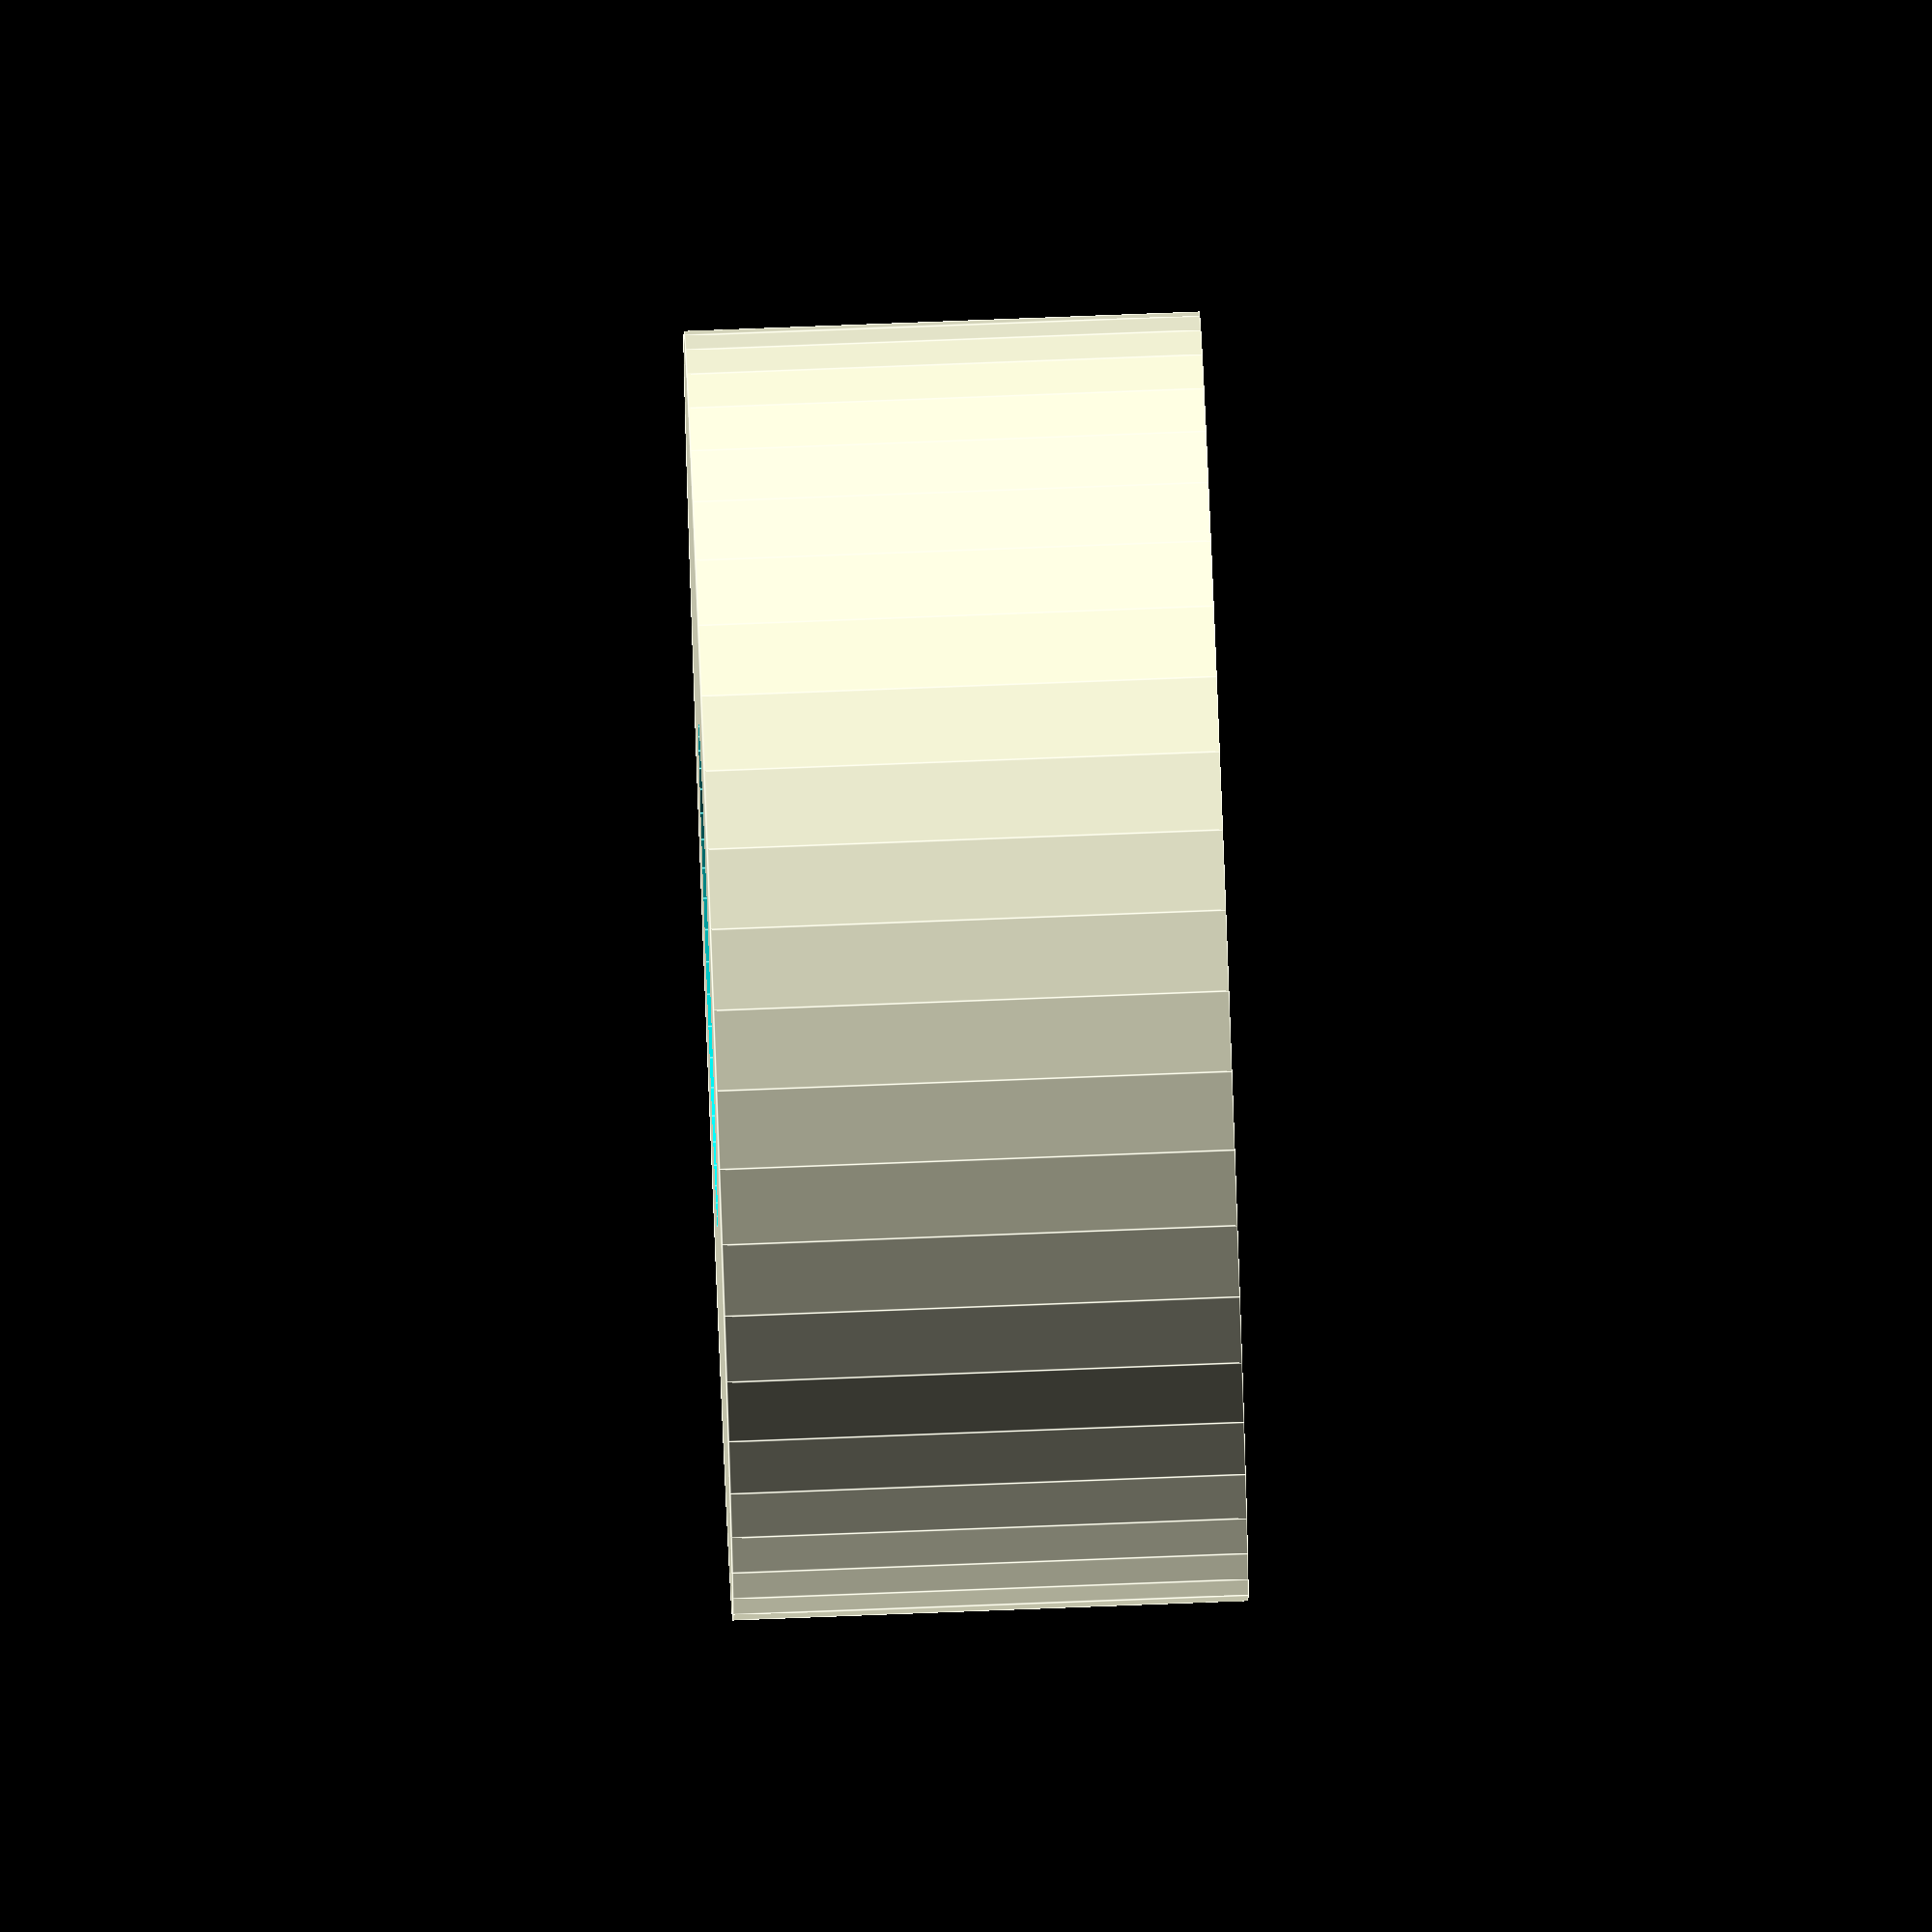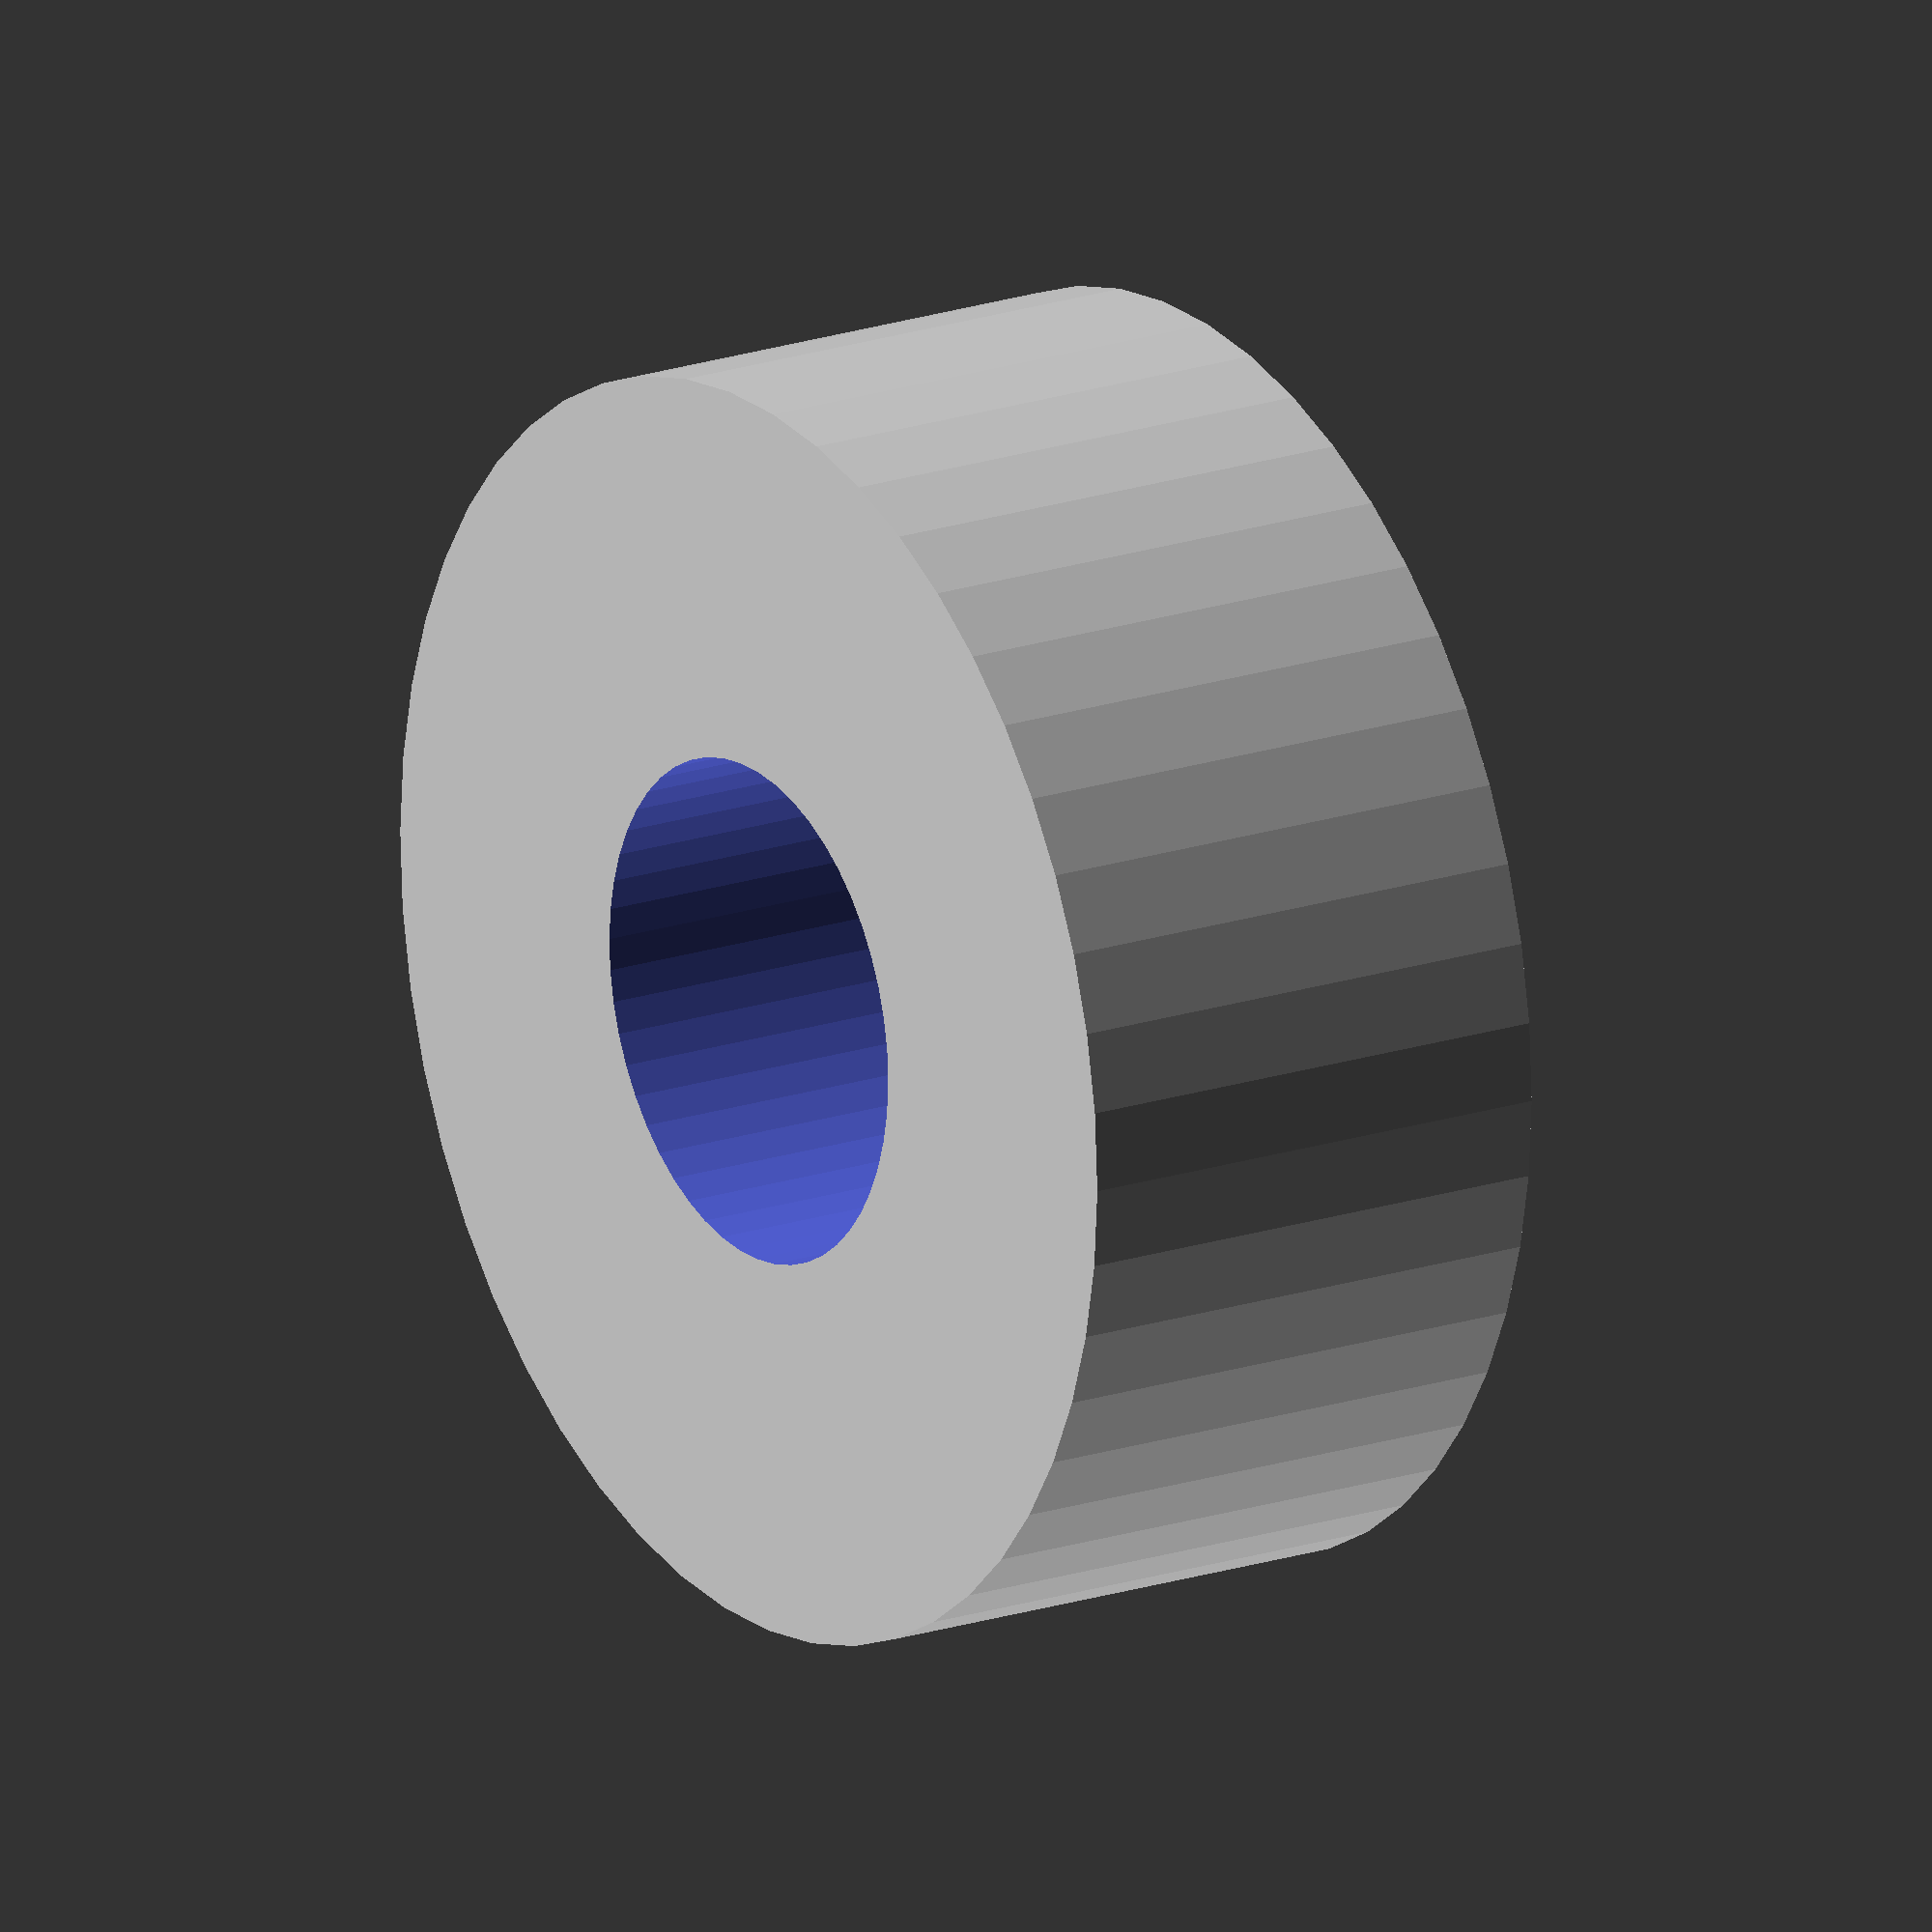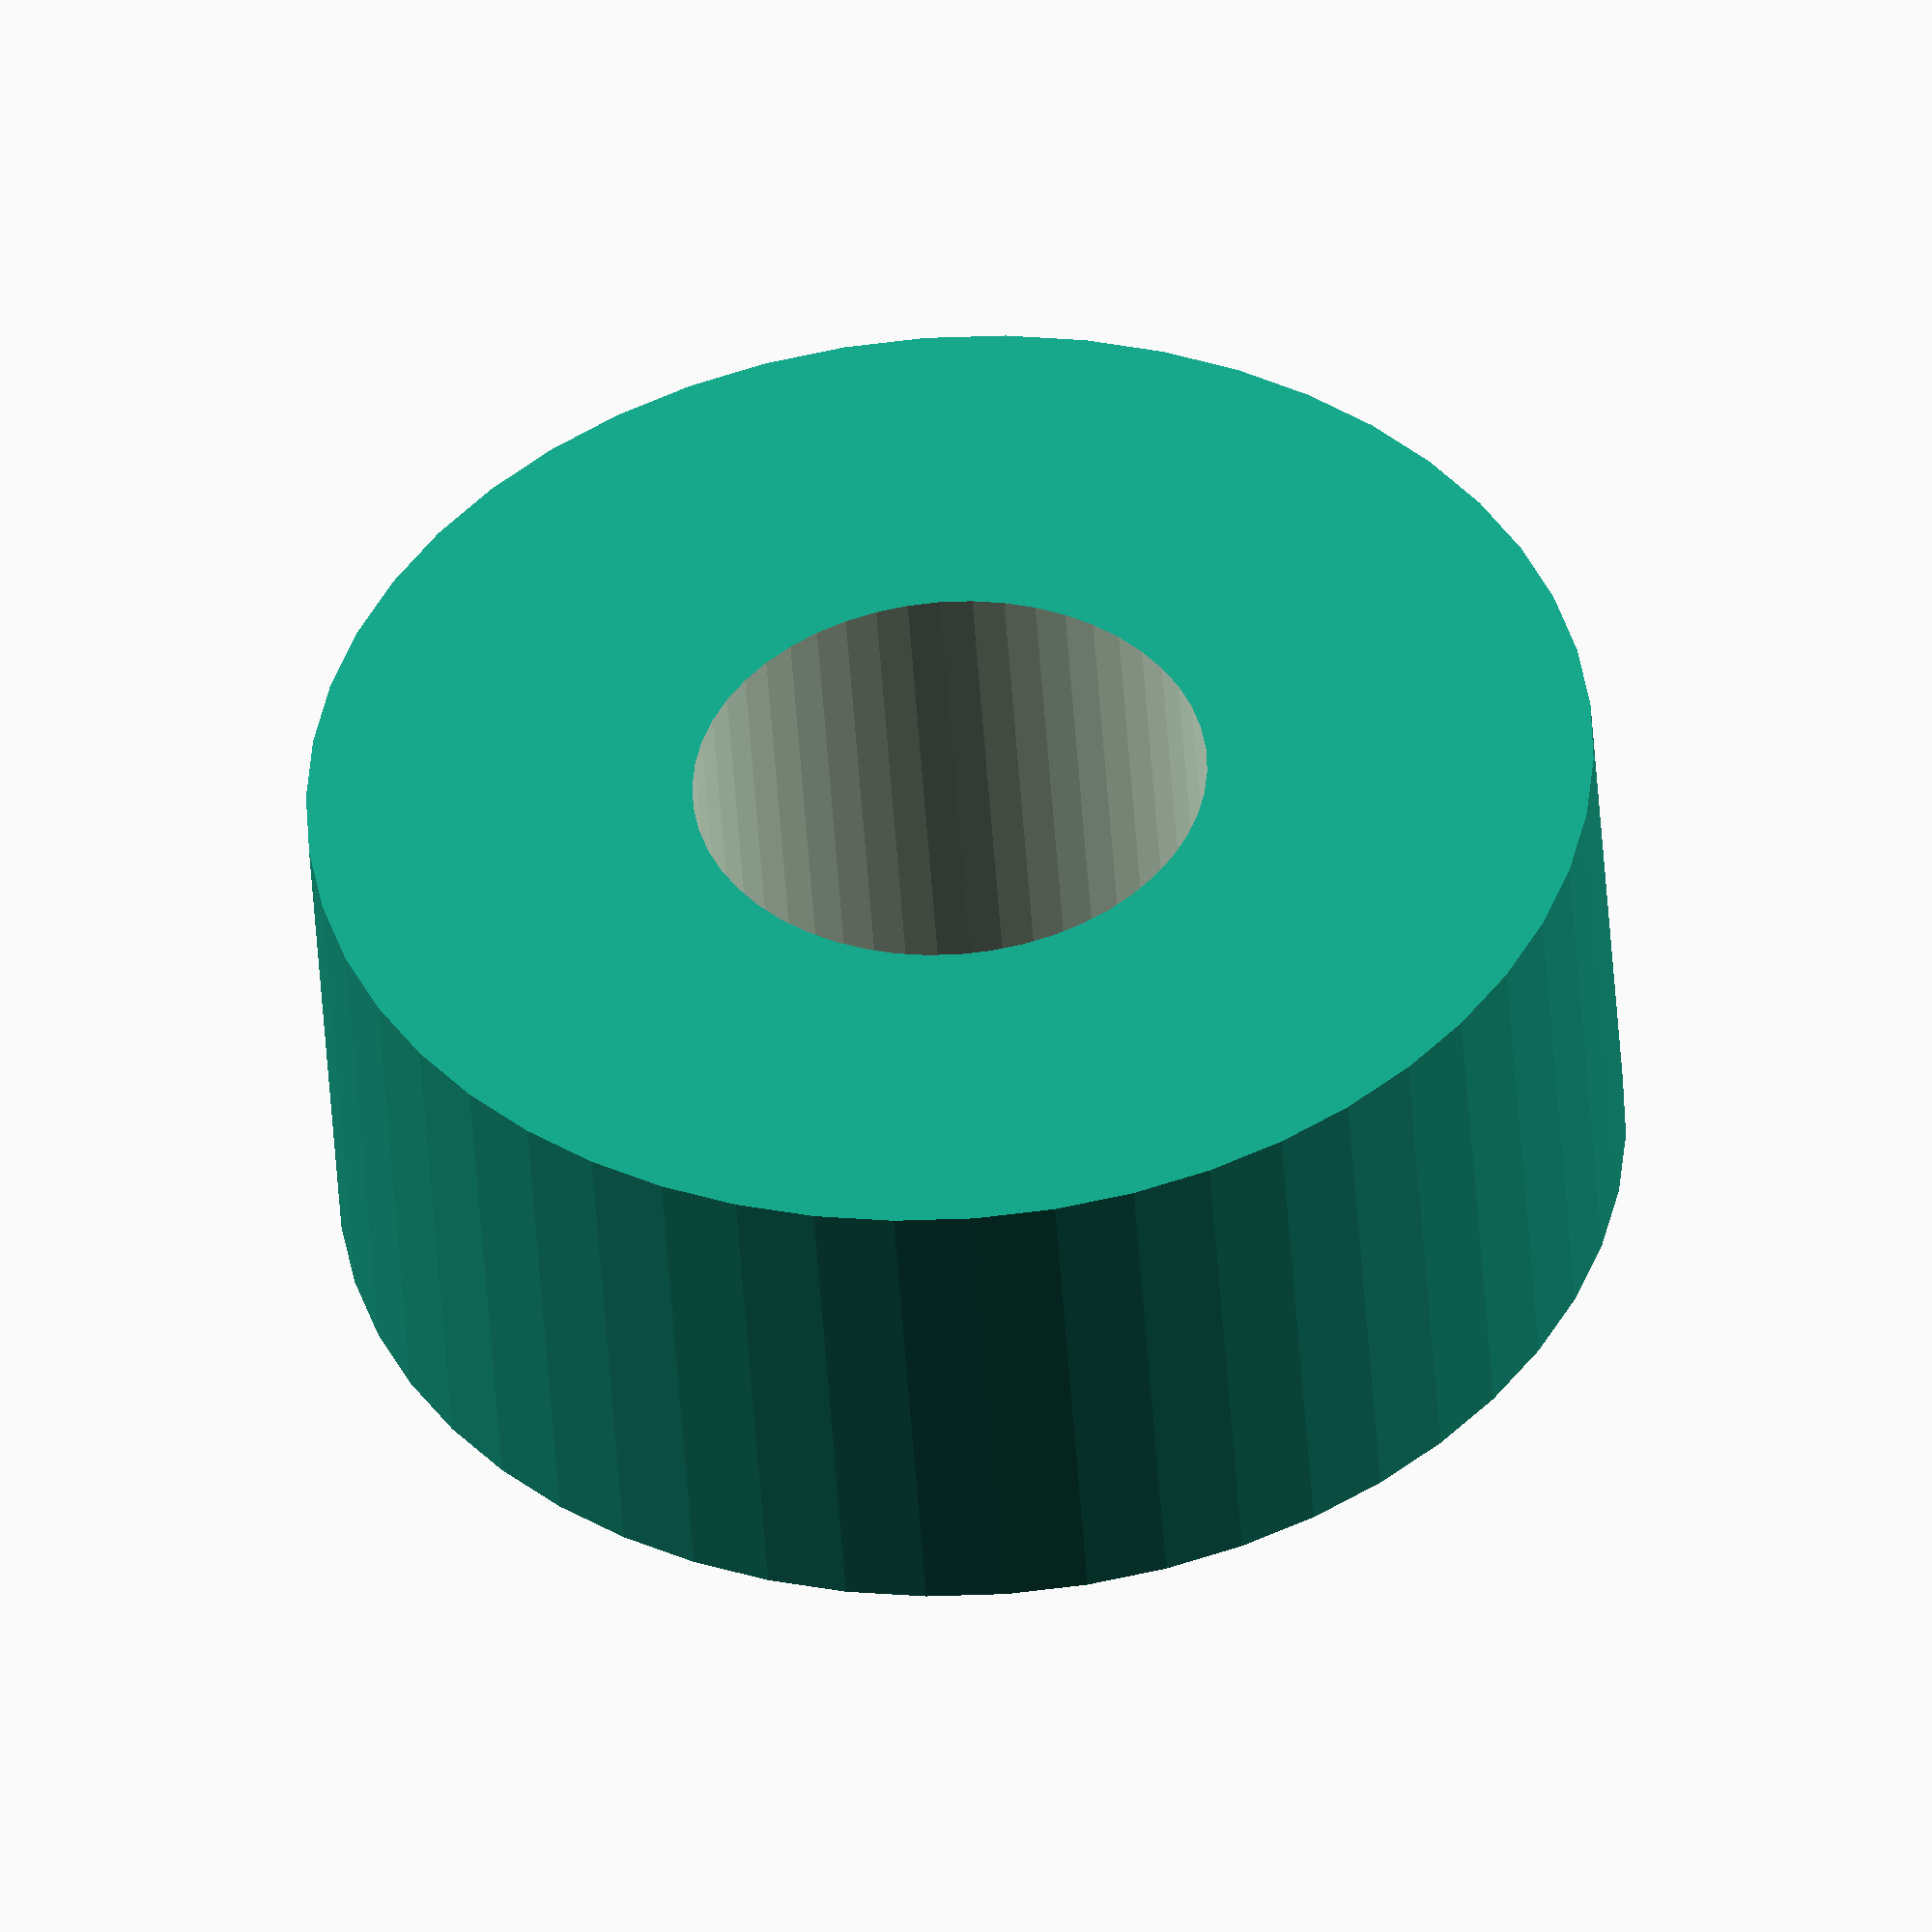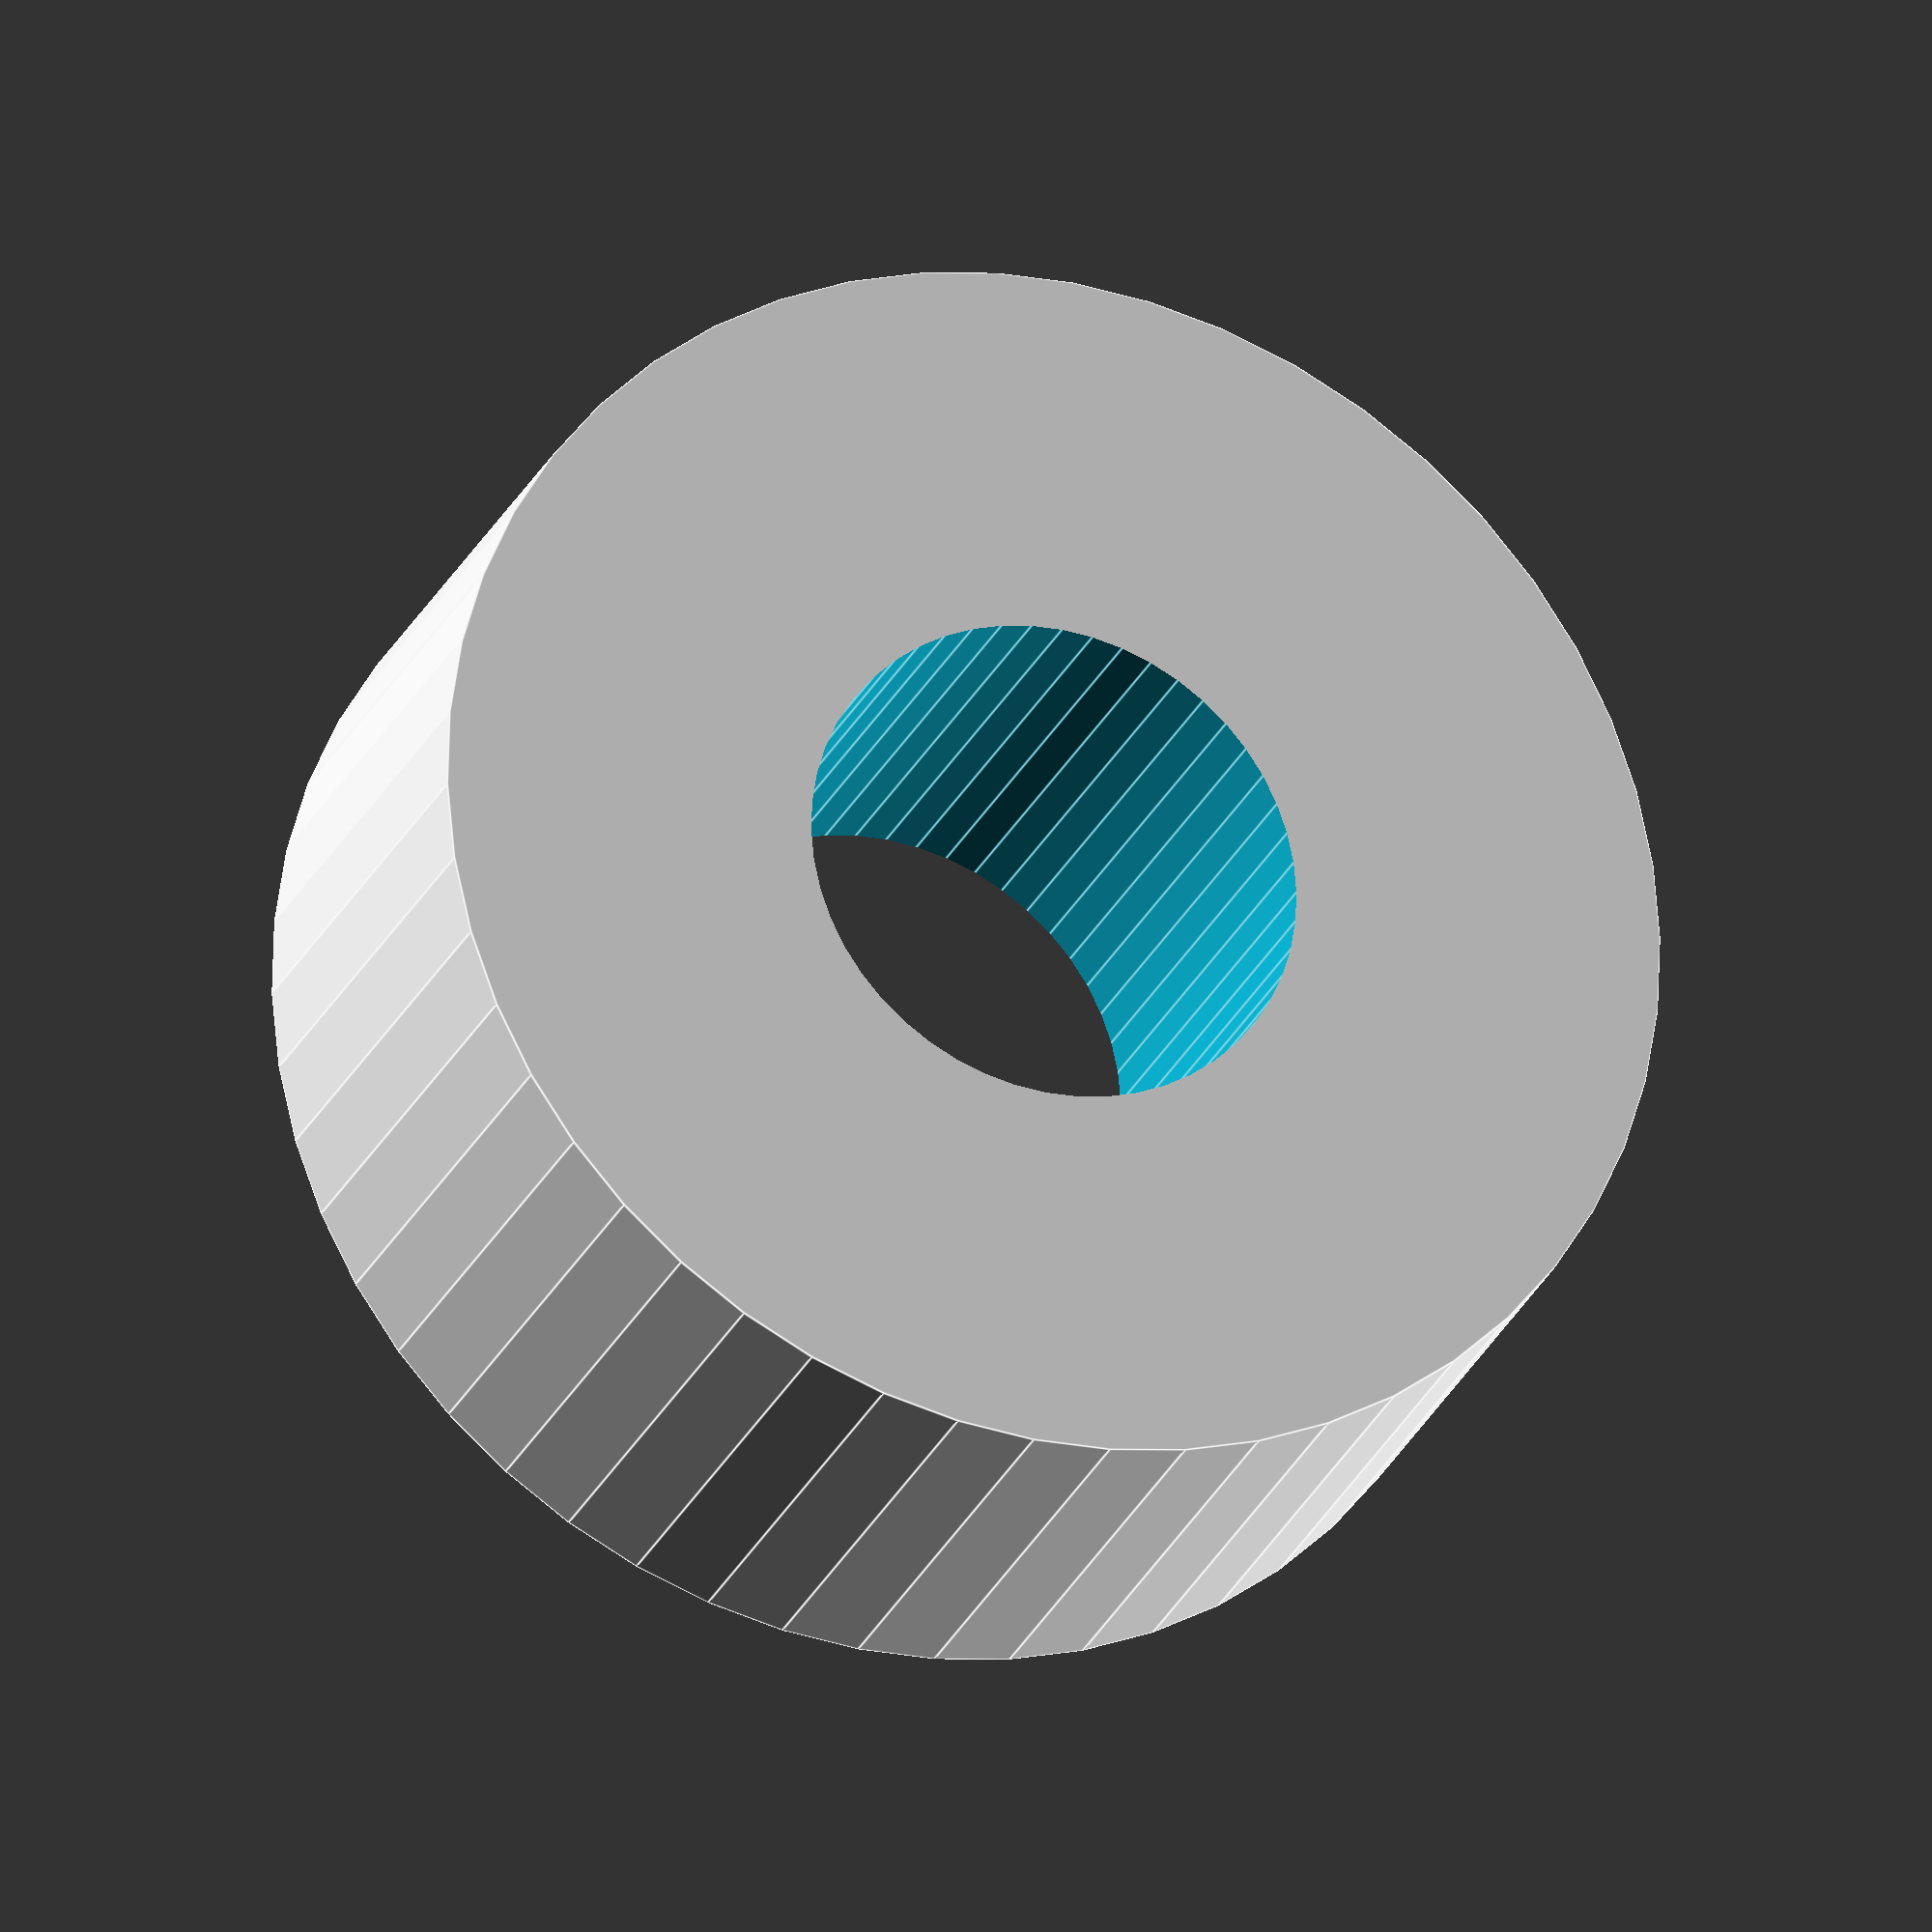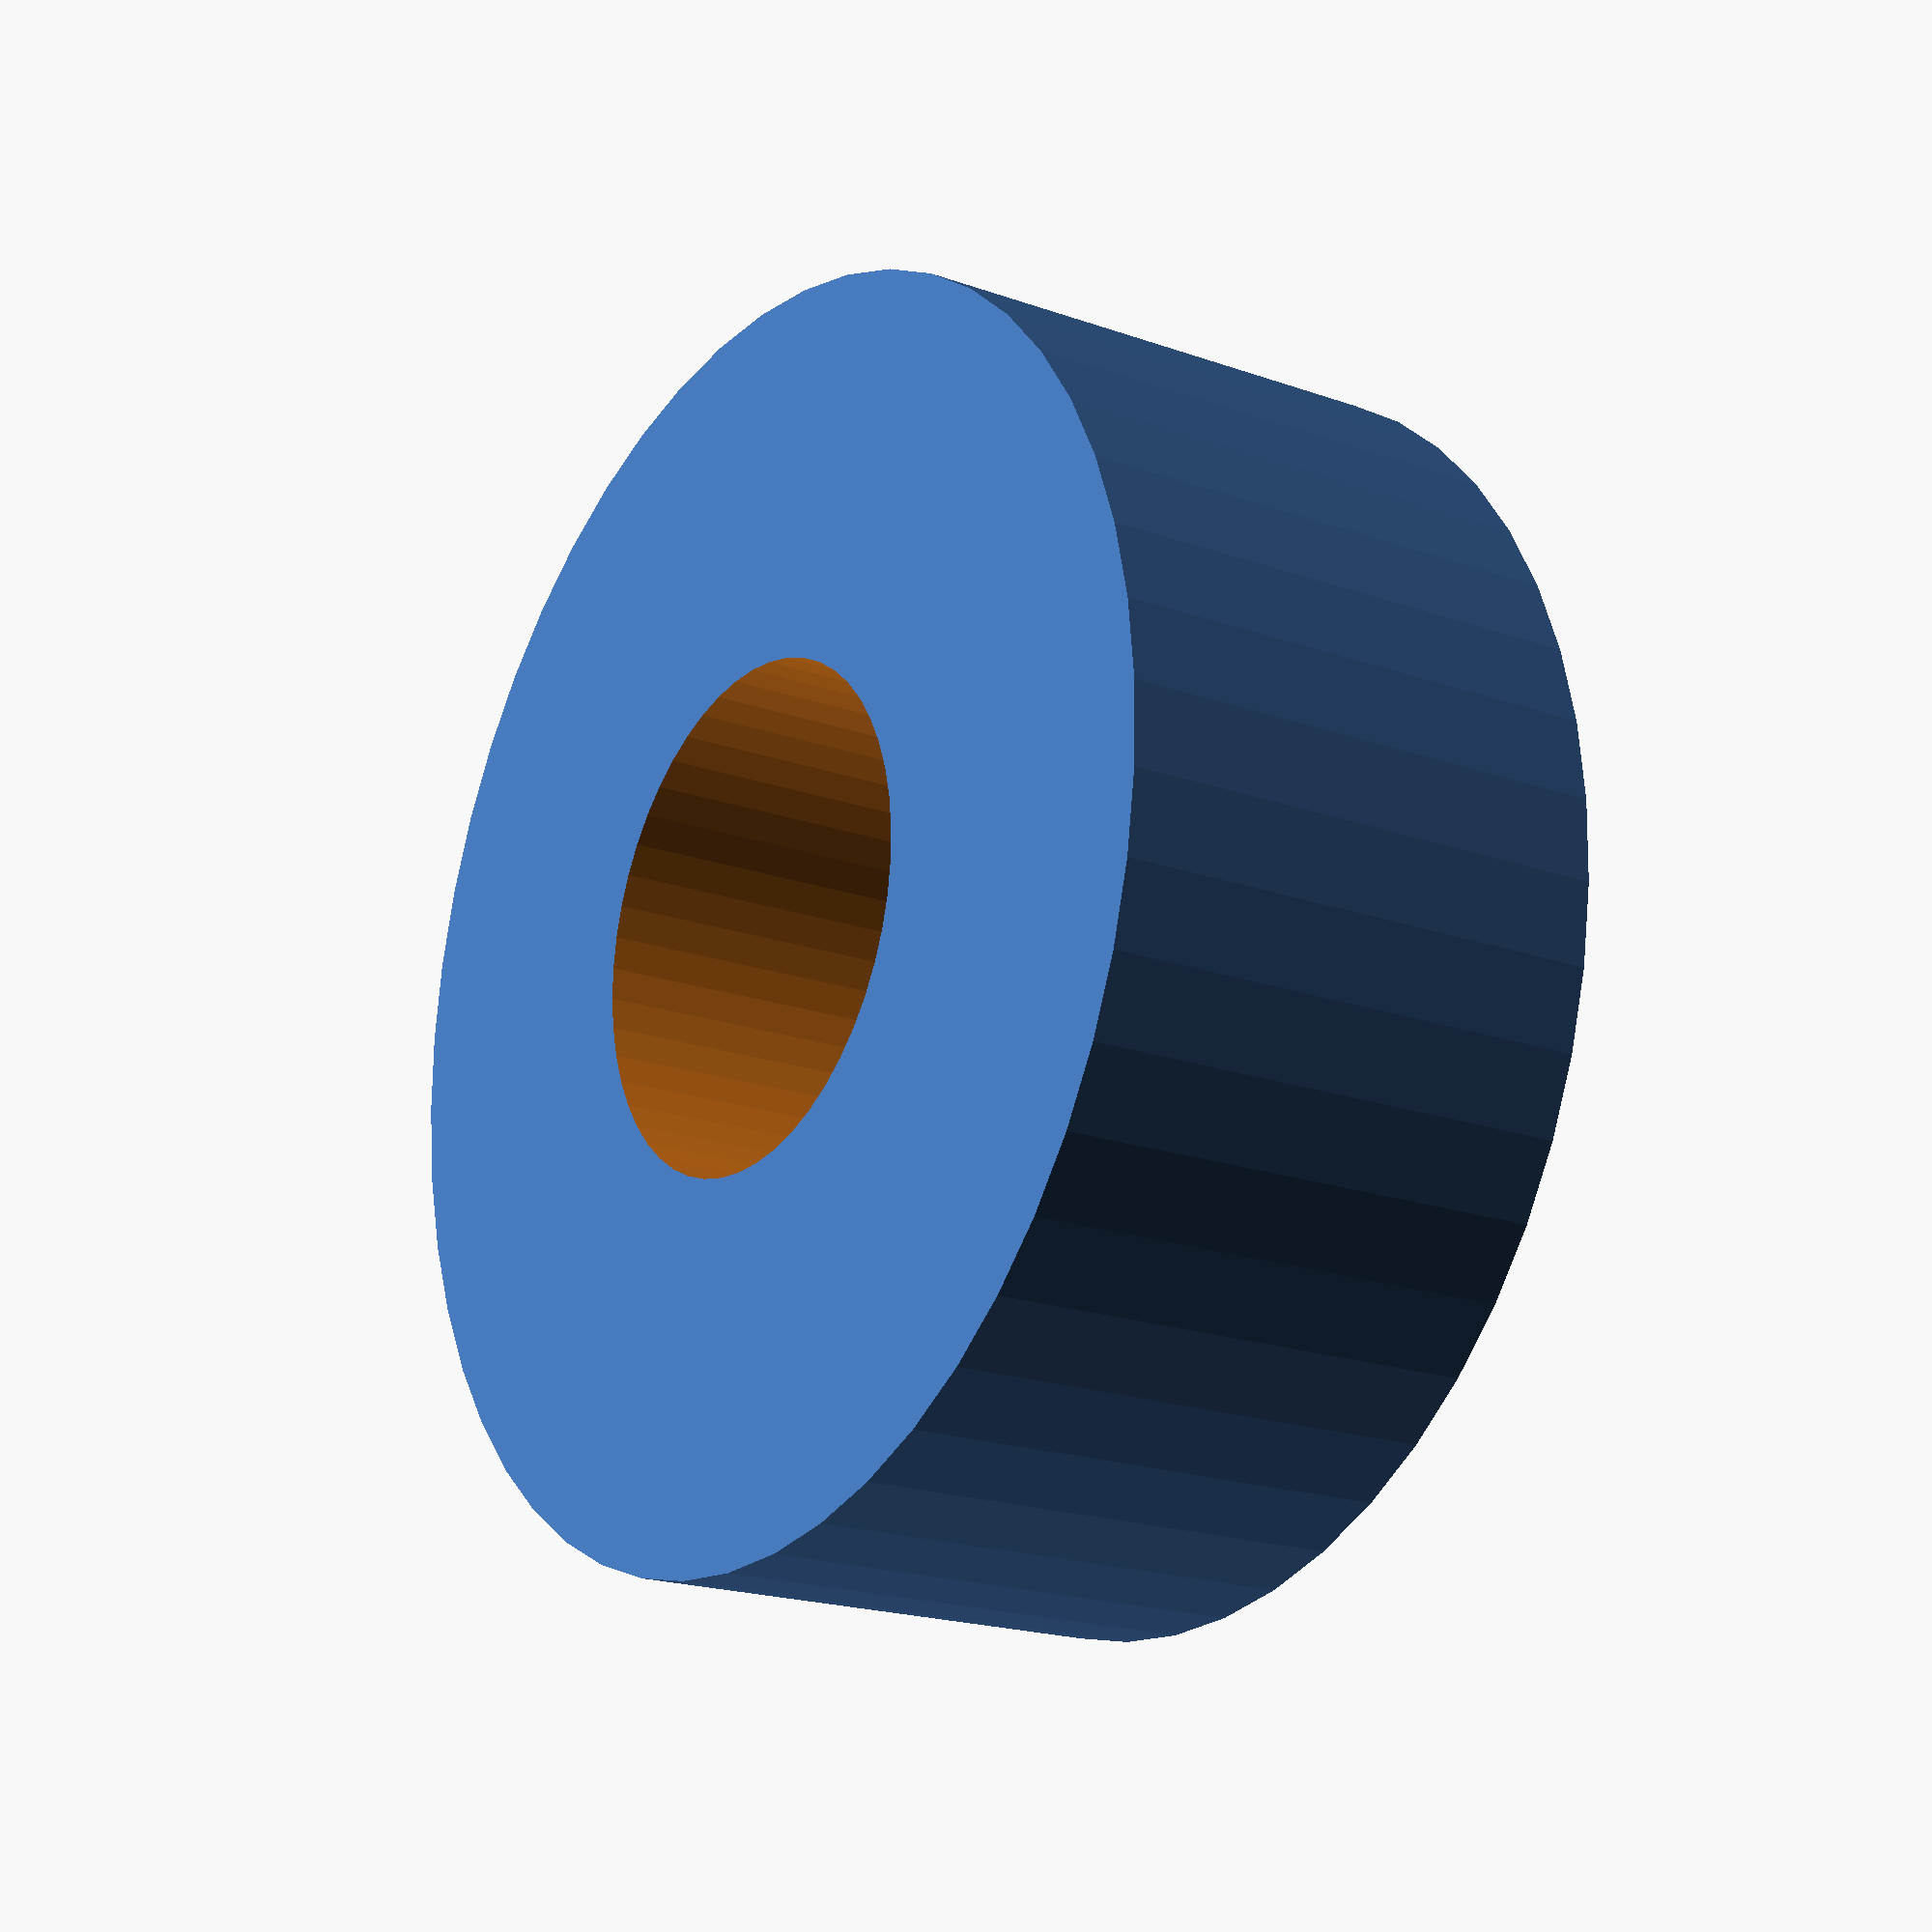
<openscad>
$fn = 50;


difference() {
	union() {
		translate(v = [0, 0, -5.0000000000]) {
			cylinder(h = 10, r = 12.5000000000);
		}
	}
	union() {
		translate(v = [0, 0, -100.0000000000]) {
			cylinder(h = 200, r = 5);
		}
	}
}
</openscad>
<views>
elev=99.3 azim=325.6 roll=92.2 proj=o view=edges
elev=161.1 azim=216.4 roll=122.7 proj=o view=wireframe
elev=46.8 azim=229.0 roll=183.6 proj=o view=wireframe
elev=205.6 azim=138.5 roll=19.9 proj=o view=edges
elev=199.3 azim=45.6 roll=304.0 proj=p view=solid
</views>
